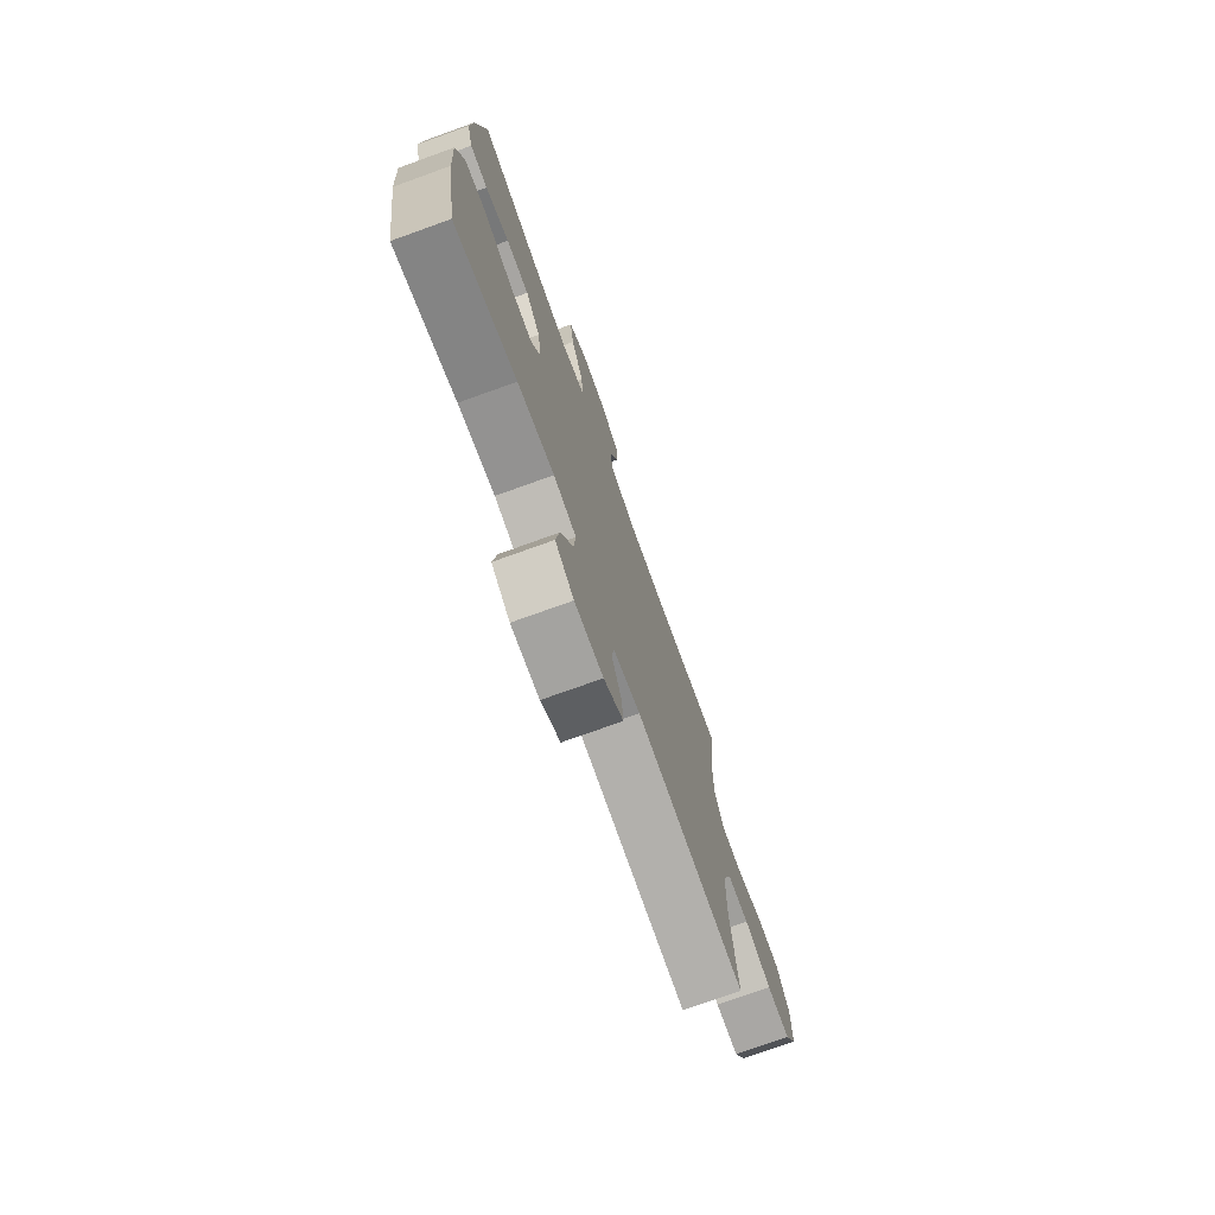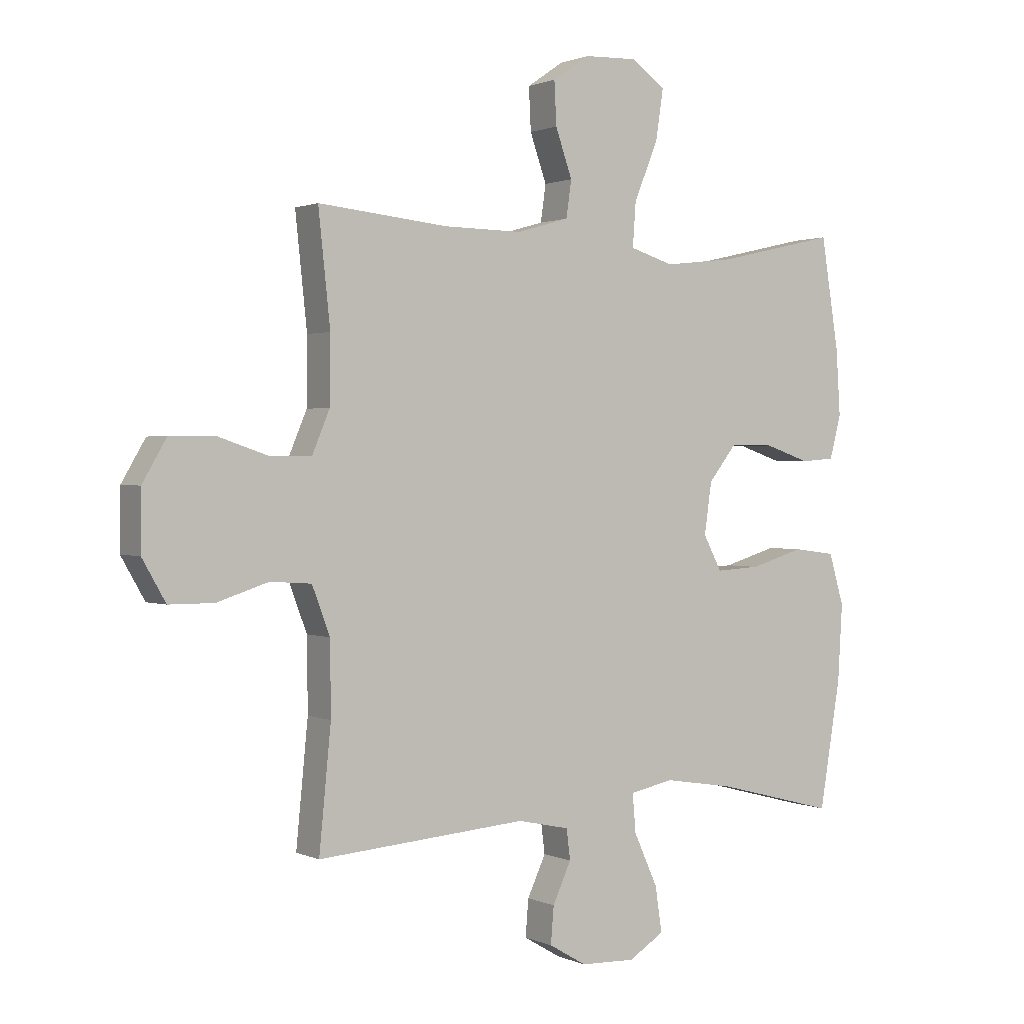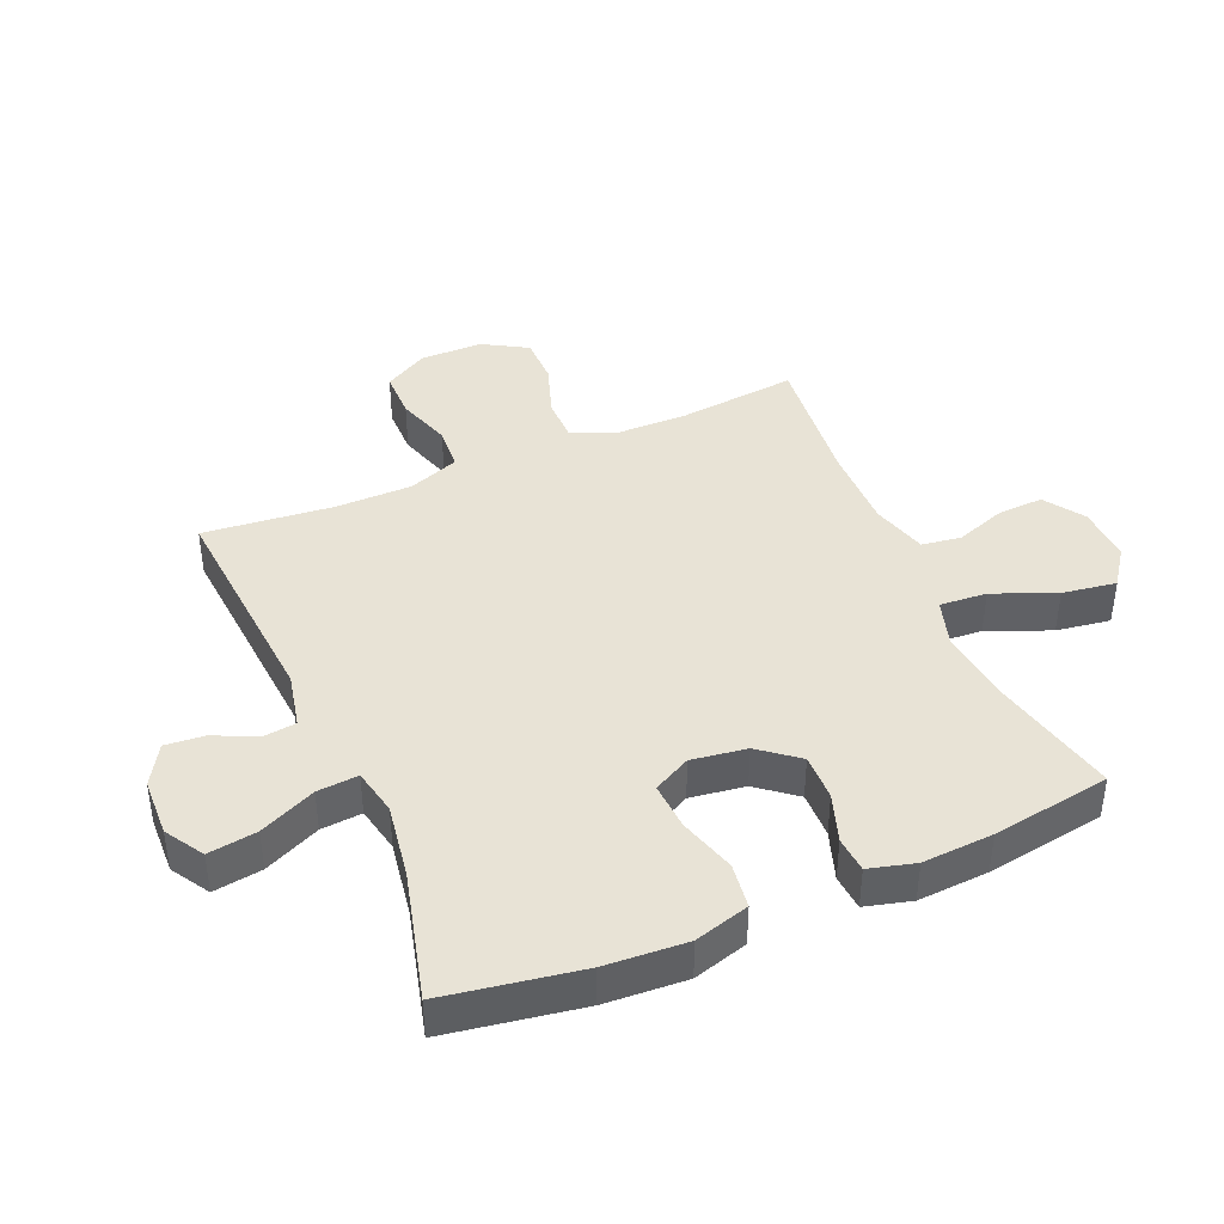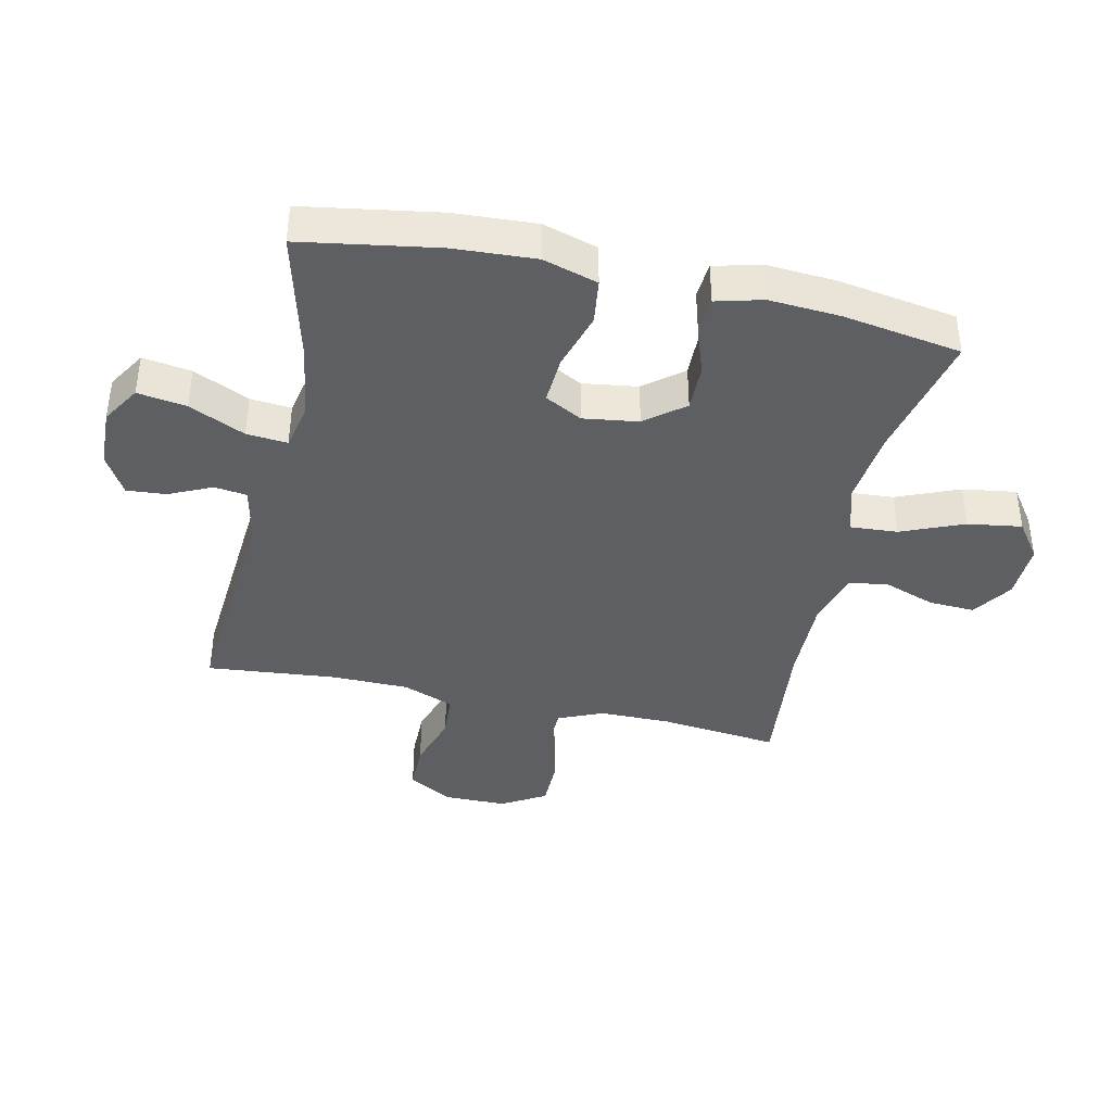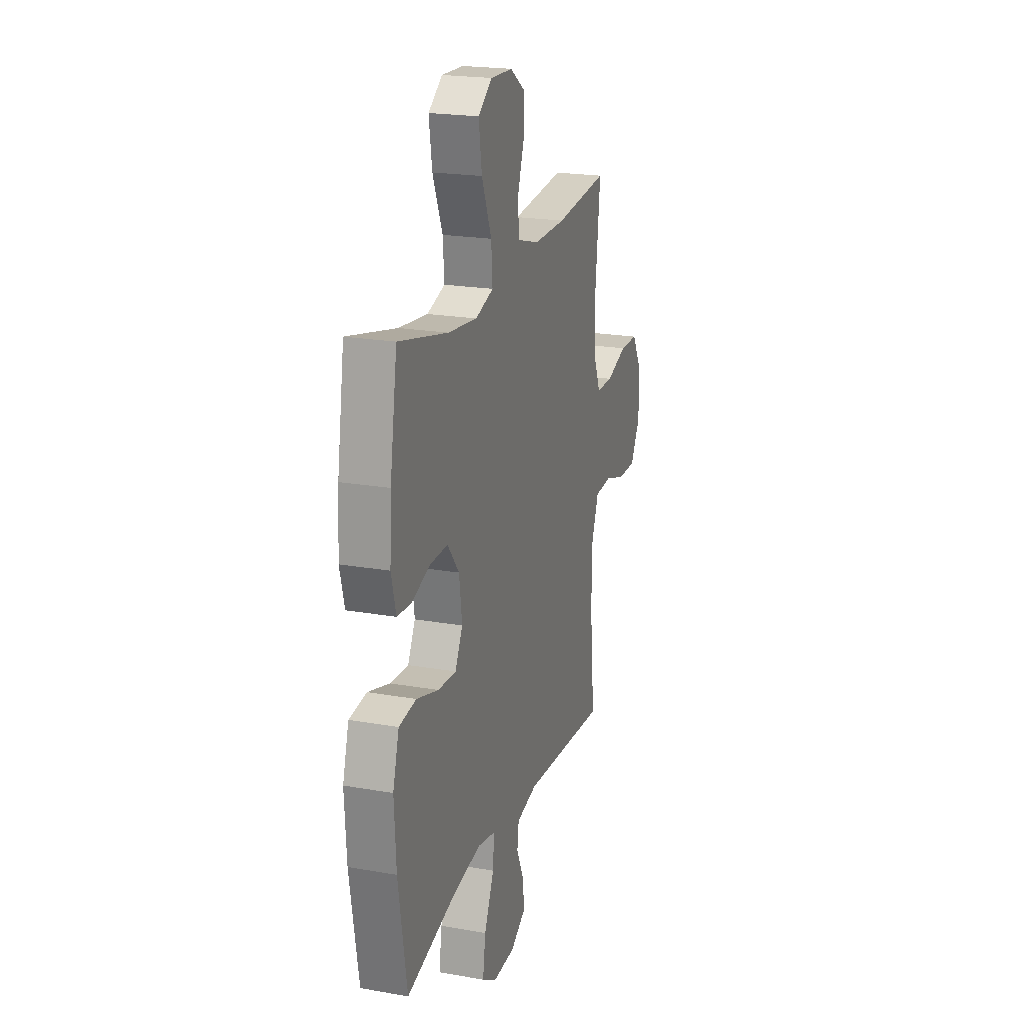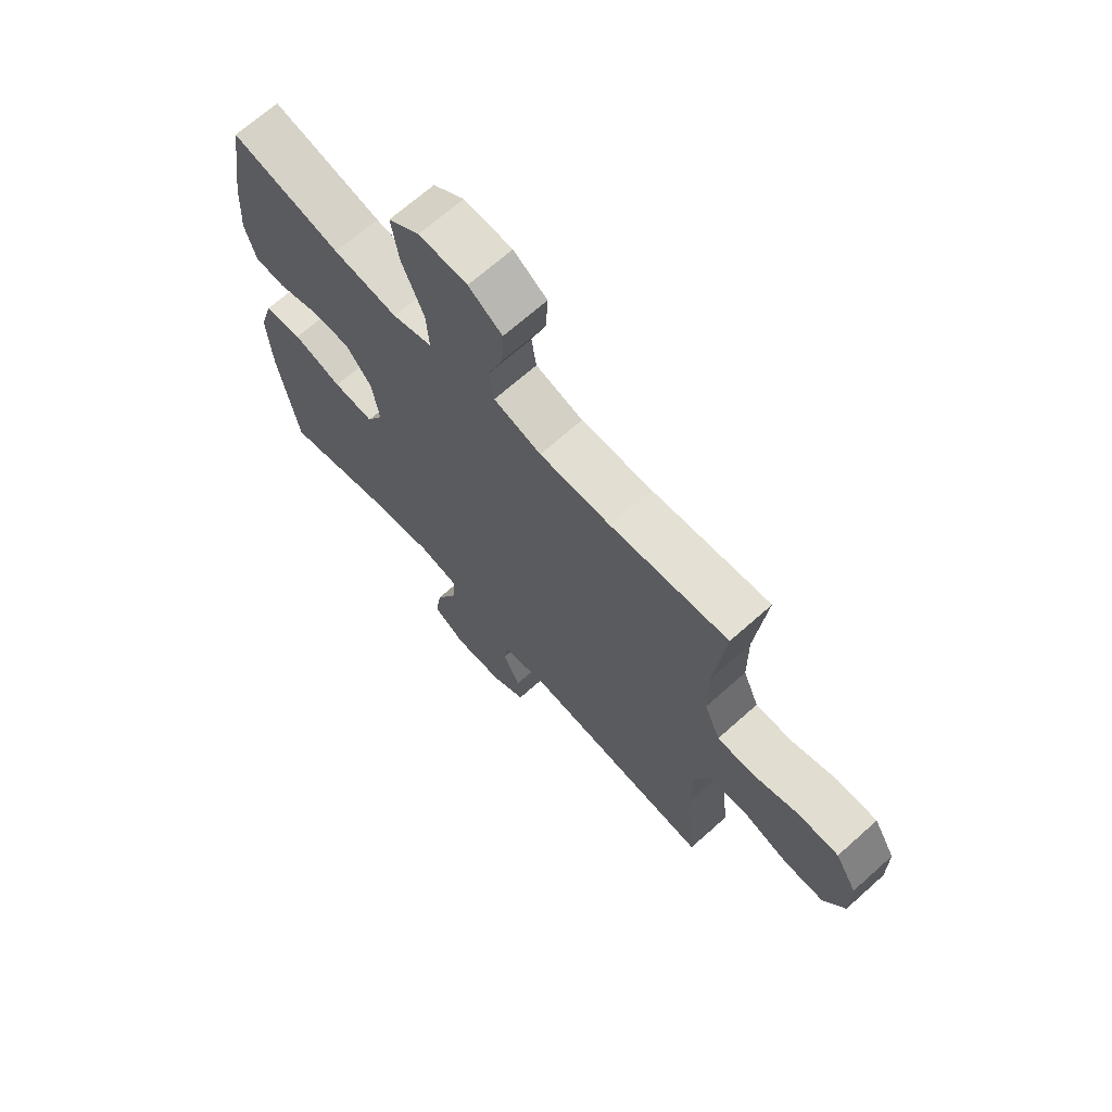
<metadata>
{"format":"obj","ext":"obj","renderer":"f3d","projection":"perspective","resolution":1024,"background":"white","views":[{"elev":-74.7,"azim":-70.2,"up":"+Z"},{"elev":1.1,"azim":147.0,"up":"+Z"},{"elev":41.5,"azim":-113.1,"up":"+Y"},{"elev":-40.5,"azim":-102.5,"up":"+Y"},{"elev":21.1,"azim":-72.5,"up":"+Z"},{"elev":68.4,"azim":48.2,"up":"+Z"}]}
</metadata>
<code>
o path8916
v 0.442 0.0375 -0.2964
v 0.4431 0.0375 -0.1693
v 0.4746 0.0375 -0.08627
v 0.5466 0.0375 -0.08137
v 0.637 0.0375 -0.1106
v 0.7155 0.0375 -0.1106
v 0.7568 0.0375 -0.03858
v 0.7561 0.0375 0.06454
v 0.7138 0.0375 0.137
v 0.6353 0.0375 0.1378
v 0.5454 0.0375 0.1076
v 0.474 0.0375 0.1081
v 0.443 0.0375 0.1821
v 0.442 0.0375 0.298
v 0.4627 0.0375 0.4932
v 0.2345 0.0375 0.4704
v 0.09704 0.0375 0.4688
v 0.005329 0.0375 0.4952
v -0.003971 0.0375 0.5597
v 0.02525 0.0375 0.6429
v 0.02898 0.0375 0.7183
v -0.03593 0.0375 0.7625
v -0.129 0.0375 0.7661
v -0.189 0.0375 0.7228
v -0.1757 0.0375 0.6341
v -0.1335 0.0375 0.5316
v -0.128 0.0375 0.4544
v -0.2047 0.0375 0.4307
v -0.3286 0.0375 0.4449
v -0.539 0.0375 0.4932
v -0.5699 0.0375 0.2986
v -0.5773 0.0375 0.1822
v -0.5573 0.0375 0.106
v -0.4983 0.0375 0.1014
v -0.4182 0.0375 0.1285
v -0.342 0.0375 0.1297
v -0.292 0.0375 0.06646
v -0.2791 0.0375 -0.02395
v -0.3114 0.0375 -0.08511
v -0.3893 0.0375 -0.08035
v -0.4836 0.0375 -0.05182
v -0.5573 0.0375 -0.06136
v -0.5837 0.0375 -0.1513
v -0.5757 0.0375 -0.2857
v -0.539 0.0375 -0.5088
v -0.329 0.0375 -0.4547
v -0.2052 0.0375 -0.4352
v -0.1288 0.0375 -0.4512
v -0.1345 0.0375 -0.5184
v -0.1764 0.0375 -0.6105
v -0.1884 0.0375 -0.6907
v -0.1259 0.0375 -0.7294
v -0.0304 0.0375 -0.7261
v 0.03535 0.0375 -0.6875
v 0.0299 0.0375 -0.6227
v -0.002388 0.0375 -0.5523
v 0.00428 0.0375 -0.499
v 0.0951 0.0375 -0.4795
v 0.4627 0.0375 -0.5088
v 0.442 -0.0375 -0.2964
v 0.4431 -0.0375 -0.1693
v 0.4746 -0.0375 -0.08627
v 0.5466 -0.0375 -0.08137
v 0.637 -0.0375 -0.1106
v 0.7155 -0.0375 -0.1106
v 0.7568 -0.0375 -0.03858
v 0.7561 -0.0375 0.06454
v 0.7138 -0.0375 0.137
v 0.6353 -0.0375 0.1378
v 0.5454 -0.0375 0.1076
v 0.474 -0.0375 0.1081
v 0.443 -0.0375 0.1821
v 0.442 -0.0375 0.298
v 0.4627 -0.0375 0.4932
v 0.2345 -0.0375 0.4704
v 0.09704 -0.0375 0.4688
v 0.005329 -0.0375 0.4952
v -0.003971 -0.0375 0.5597
v 0.02525 -0.0375 0.6429
v 0.02898 -0.0375 0.7183
v -0.03593 -0.0375 0.7625
v -0.129 -0.0375 0.7661
v -0.189 -0.0375 0.7228
v -0.1757 -0.0375 0.6341
v -0.1335 -0.0375 0.5316
v -0.128 -0.0375 0.4544
v -0.2047 -0.0375 0.4307
v -0.3286 -0.0375 0.4449
v -0.539 -0.0375 0.4932
v -0.5699 -0.0375 0.2986
v -0.5773 -0.0375 0.1822
v -0.5573 -0.0375 0.106
v -0.4983 -0.0375 0.1014
v -0.4182 -0.0375 0.1285
v -0.342 -0.0375 0.1297
v -0.292 -0.0375 0.06646
v -0.2791 -0.0375 -0.02395
v -0.3114 -0.0375 -0.08511
v -0.3893 -0.0375 -0.08035
v -0.4836 -0.0375 -0.05182
v -0.5573 -0.0375 -0.06136
v -0.5837 -0.0375 -0.1513
v -0.5757 -0.0375 -0.2857
v -0.539 -0.0375 -0.5088
v -0.329 -0.0375 -0.4547
v -0.2052 -0.0375 -0.4352
v -0.1288 -0.0375 -0.4512
v -0.1345 -0.0375 -0.5184
v -0.1764 -0.0375 -0.6105
v -0.1884 -0.0375 -0.6907
v -0.1259 -0.0375 -0.7294
v -0.0304 -0.0375 -0.7261
v 0.03535 -0.0375 -0.6875
v 0.0299 -0.0375 -0.6227
v -0.002388 -0.0375 -0.5523
v 0.00428 -0.0375 -0.499
v 0.0951 -0.0375 -0.4795
v 0.4627 -0.0375 -0.5088
v -0.5573 0.0375 -0.06136
v -0.5573 0.0375 -0.06136
v -0.5837 0.0375 -0.1513
v -0.5757 0.0375 -0.2857
v -0.5699 0.0375 0.2986
v -0.5773 0.0375 0.1822
v -0.5573 0.0375 0.106
v -0.5573 0.0375 0.106
v -0.4836 0.0375 -0.05182
v -0.4983 0.0375 0.1014
v -0.539 0.0375 0.4932
v -0.539 0.0375 0.4932
v -0.539 0.0375 -0.5088
v -0.539 0.0375 -0.5088
v -0.4182 0.0375 0.1285
v -0.3893 0.0375 -0.08035
v -0.329 0.0375 -0.4547
v -0.3286 0.0375 0.4449
v -0.342 0.0375 0.1297
v -0.3114 0.0375 -0.08511
v -0.3114 0.0375 -0.08511
v -0.292 0.0375 0.06646
v -0.2052 0.0375 -0.4352
v -0.2047 0.0375 0.4307
v -0.2791 0.0375 -0.02395
v -0.1288 0.0375 -0.4512
v -0.1288 0.0375 -0.4512
v -0.128 0.0375 0.4544
v -0.128 0.0375 0.4544
v -0.129 0.0375 0.7661
v -0.189 0.0375 0.7228
v -0.189 0.0375 0.7228
v -0.1757 0.0375 0.6341
v -0.1764 0.0375 -0.6105
v -0.1884 0.0375 -0.6907
v -0.1884 0.0375 -0.6907
v -0.1259 0.0375 -0.7294
v -0.1345 0.0375 -0.5184
v -0.1335 0.0375 0.5316
v -0.03593 0.0375 0.7625
v -0.0304 0.0375 -0.7261
v 0.02898 0.0375 0.7183
v 0.03535 0.0375 -0.6875
v 0.03535 0.0375 -0.6875
v 0.02525 0.0375 0.6429
v -0.003971 0.0375 0.5597
v 0.005329 0.0375 0.4952
v 0.005329 0.0375 0.4952
v -0.002388 0.0375 -0.5523
v 0.00428 0.0375 -0.499
v 0.00428 0.0375 -0.499
v 0.0299 0.0375 -0.6227
v 0.0951 0.0375 -0.4795
v 0.09704 0.0375 0.4688
v 0.2345 0.0375 0.4704
v 0.4627 0.0375 0.4932
v 0.4627 0.0375 0.4932
v 0.4627 0.0375 -0.5088
v 0.4627 0.0375 -0.5088
v 0.442 0.0375 -0.2964
v 0.443 0.0375 0.1821
v 0.442 0.0375 0.298
v 0.4431 0.0375 -0.1693
v 0.474 0.0375 0.1081
v 0.474 0.0375 0.1081
v 0.4746 0.0375 -0.08627
v 0.4746 0.0375 -0.08627
v 0.5454 0.0375 0.1076
v 0.5466 0.0375 -0.08137
v 0.6353 0.0375 0.1378
v 0.637 0.0375 -0.1106
v 0.7138 0.0375 0.137
v 0.7155 0.0375 -0.1106
v 0.7561 0.0375 0.06454
v 0.7568 0.0375 -0.03858
v -0.5573 -0.0375 -0.06136
v -0.5573 -0.0375 -0.06136
v -0.5837 -0.0375 -0.1513
v -0.5757 -0.0375 -0.2857
v -0.5699 -0.0375 0.2986
v -0.5773 -0.0375 0.1822
v -0.5573 -0.0375 0.106
v -0.5573 -0.0375 0.106
v -0.4836 -0.0375 -0.05182
v -0.4983 -0.0375 0.1014
v -0.539 -0.0375 0.4932
v -0.539 -0.0375 0.4932
v -0.539 -0.0375 -0.5088
v -0.539 -0.0375 -0.5088
v -0.4182 -0.0375 0.1285
v -0.3893 -0.0375 -0.08035
v -0.329 -0.0375 -0.4547
v -0.3286 -0.0375 0.4449
v -0.342 -0.0375 0.1297
v -0.3114 -0.0375 -0.08511
v -0.3114 -0.0375 -0.08511
v -0.292 -0.0375 0.06646
v -0.2052 -0.0375 -0.4352
v -0.2047 -0.0375 0.4307
v -0.2791 -0.0375 -0.02395
v -0.1288 -0.0375 -0.4512
v -0.1288 -0.0375 -0.4512
v -0.128 -0.0375 0.4544
v -0.128 -0.0375 0.4544
v -0.129 -0.0375 0.7661
v -0.189 -0.0375 0.7228
v -0.189 -0.0375 0.7228
v -0.1757 -0.0375 0.6341
v -0.1764 -0.0375 -0.6105
v -0.1884 -0.0375 -0.6907
v -0.1884 -0.0375 -0.6907
v -0.1259 -0.0375 -0.7294
v -0.1345 -0.0375 -0.5184
v -0.1335 -0.0375 0.5316
v -0.03593 -0.0375 0.7625
v -0.0304 -0.0375 -0.7261
v 0.02898 -0.0375 0.7183
v 0.03535 -0.0375 -0.6875
v 0.03535 -0.0375 -0.6875
v 0.02525 -0.0375 0.6429
v -0.003971 -0.0375 0.5597
v 0.005329 -0.0375 0.4952
v 0.005329 -0.0375 0.4952
v -0.002388 -0.0375 -0.5523
v 0.00428 -0.0375 -0.499
v 0.00428 -0.0375 -0.499
v 0.0299 -0.0375 -0.6227
v 0.0951 -0.0375 -0.4795
v 0.09704 -0.0375 0.4688
v 0.2345 -0.0375 0.4704
v 0.4627 -0.0375 0.4932
v 0.4627 -0.0375 0.4932
v 0.4627 -0.0375 -0.5088
v 0.4627 -0.0375 -0.5088
v 0.442 -0.0375 -0.2964
v 0.443 -0.0375 0.1821
v 0.442 -0.0375 0.298
v 0.4431 -0.0375 -0.1693
v 0.474 -0.0375 0.1081
v 0.474 -0.0375 0.1081
v 0.4746 -0.0375 -0.08627
v 0.4746 -0.0375 -0.08627
v 0.5454 -0.0375 0.1076
v 0.5466 -0.0375 -0.08137
v 0.6353 -0.0375 0.1378
v 0.637 -0.0375 -0.1106
v 0.7138 -0.0375 0.137
v 0.7155 -0.0375 -0.1106
v 0.7561 -0.0375 0.06454
v 0.7568 -0.0375 -0.03858
f 226 223 224
f 221 240 232
f 198 208 211
f 217 215 221
f 211 212 217
f 247 215 254
f 254 259 257
f 199 208 198
f 208 212 211
f 247 254 248
f 233 238 235
f 221 215 247
f 233 223 226
f 230 227 228
f 231 227 242
f 217 212 215
f 206 210 197
f 234 227 230
f 200 203 199
f 194 196 202
f 268 264 266
f 210 209 197
f 218 256 254
f 253 246 251
f 238 226 239
f 202 196 209
f 240 239 232
f 233 226 238
f 263 264 267
f 245 227 234
f 208 199 203
f 248 254 255
f 248 255 249
f 243 231 242
f 216 213 210
f 215 218 254
f 231 243 219
f 219 243 246
f 242 227 245
f 254 256 259
f 209 210 213
f 245 234 236
f 257 259 262
f 221 247 240
f 267 264 268
f 263 267 265
f 218 219 246
f 213 219 218
f 257 262 261
f 218 246 256
f 256 246 253
f 261 262 263
f 213 216 219
f 198 211 204
f 197 209 196
f 232 239 226
f 262 264 263
f 120 43 102 195
f 43 44 103 102
f 31 32 91 90
f 32 126 201 91
f 41 42 101 100
f 33 34 93 92
f 130 31 90 205
f 44 132 207 103
f 34 35 94 93
f 40 41 100 99
f 45 46 105 104
f 29 30 89 88
f 35 36 95 94
f 139 40 99 214
f 36 37 96 95
f 46 47 106 105
f 28 29 88 87
f 38 39 98 97
f 37 38 97 96
f 47 145 220 106
f 147 28 87 222
f 23 150 225 82
f 24 25 84 83
f 50 154 229 109
f 51 52 111 110
f 49 50 109 108
f 25 26 85 84
f 48 49 108 107
f 26 27 86 85
f 22 23 82 81
f 52 53 112 111
f 21 22 81 80
f 53 162 237 112
f 20 21 80 79
f 19 20 79 78
f 166 19 78 241
f 56 169 244 115
f 55 56 115 114
f 54 55 114 113
f 57 58 117 116
f 17 18 77 76
f 16 17 76 75
f 175 16 75 250
f 177 1 60 252
f 58 59 118 117
f 13 14 73 72
f 1 2 61 60
f 183 13 72 258
f 2 185 260 61
f 14 15 74 73
f 11 12 71 70
f 3 4 63 62
f 10 11 70 69
f 4 5 64 63
f 9 10 69 68
f 5 6 65 64
f 8 9 68 67
f 7 8 67 66
f 6 7 66 65
f 151 149 148
f 146 157 165
f 123 136 133
f 142 146 140
f 136 142 137
f 172 179 140
f 179 182 184
f 124 123 133
f 133 136 137
f 172 173 179
f 158 160 163
f 146 172 140
f 158 151 148
f 155 153 152
f 156 167 152
f 142 140 137
f 131 122 135
f 159 155 152
f 125 124 128
f 119 127 121
f 193 191 189
f 135 122 134
f 143 179 181
f 178 176 171
f 163 164 151
f 127 134 121
f 165 157 164
f 158 163 151
f 188 192 189
f 170 159 152
f 133 128 124
f 173 180 179
f 173 174 180
f 168 167 156
f 141 135 138
f 140 179 143
f 156 144 168
f 144 171 168
f 167 170 152
f 179 184 181
f 134 138 135
f 170 161 159
f 182 187 184
f 146 165 172
f 192 193 189
f 188 190 192
f 143 171 144
f 138 143 144
f 182 186 187
f 143 181 171
f 181 178 171
f 186 188 187
f 138 144 141
f 123 129 136
f 122 121 134
f 157 151 164
f 187 188 189

</code>
